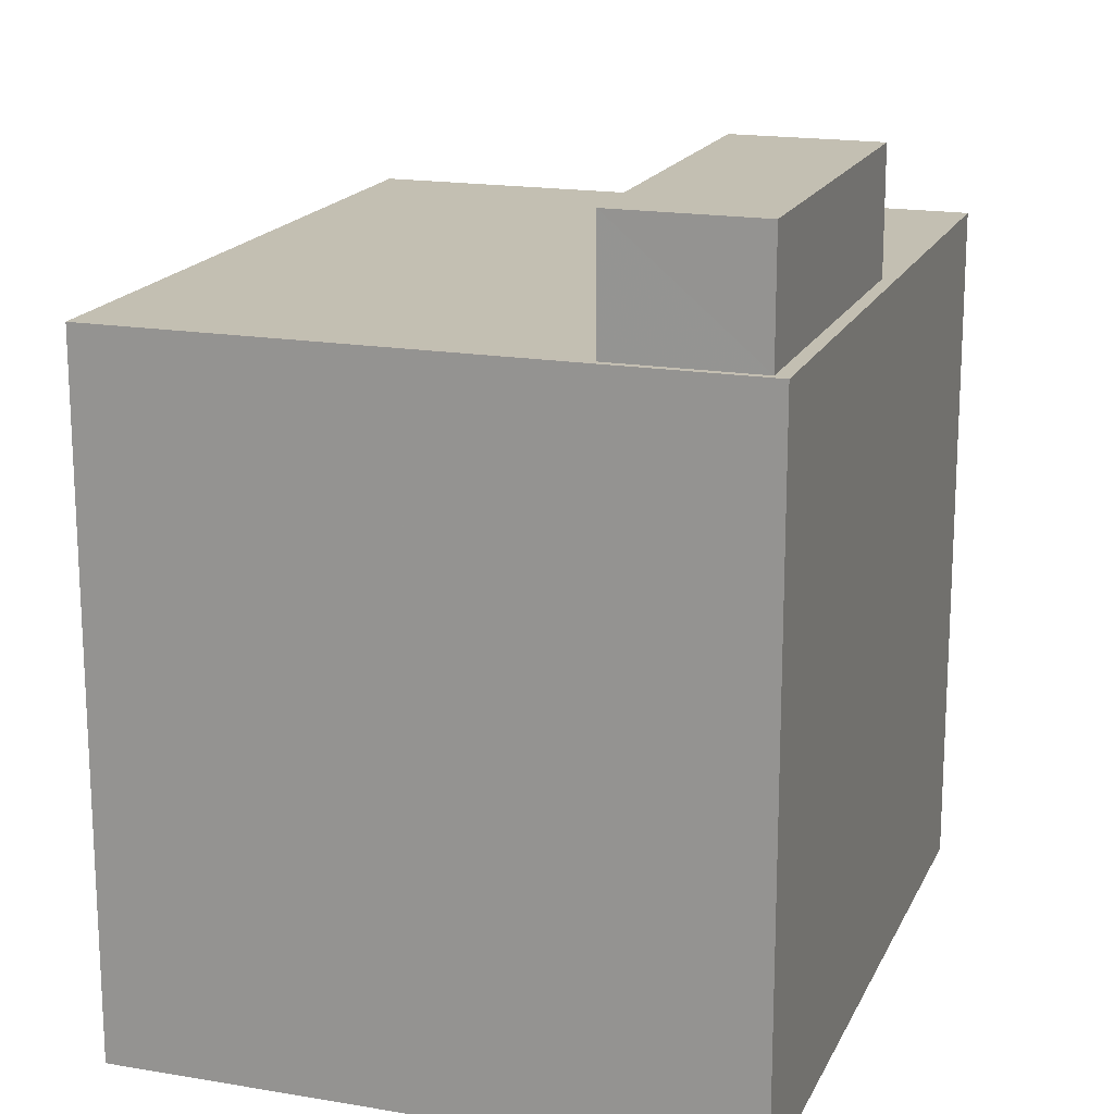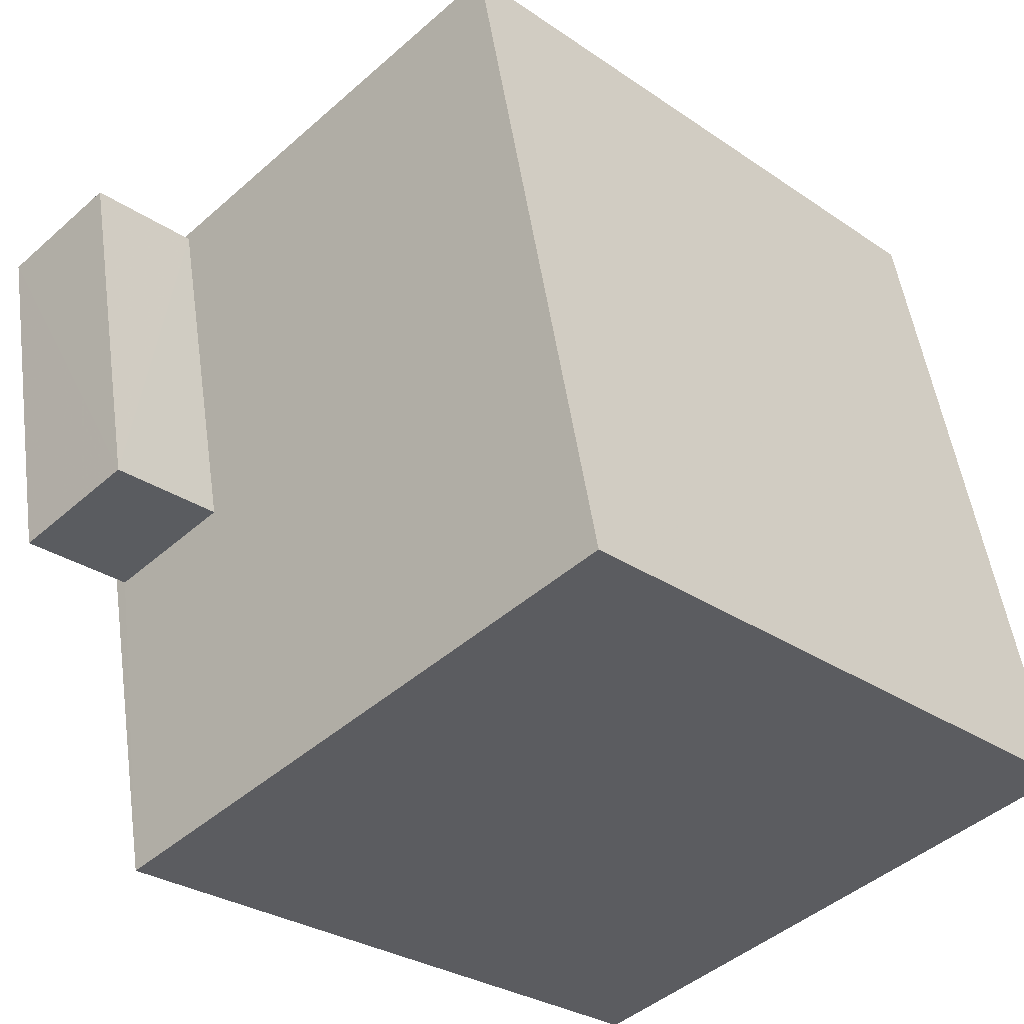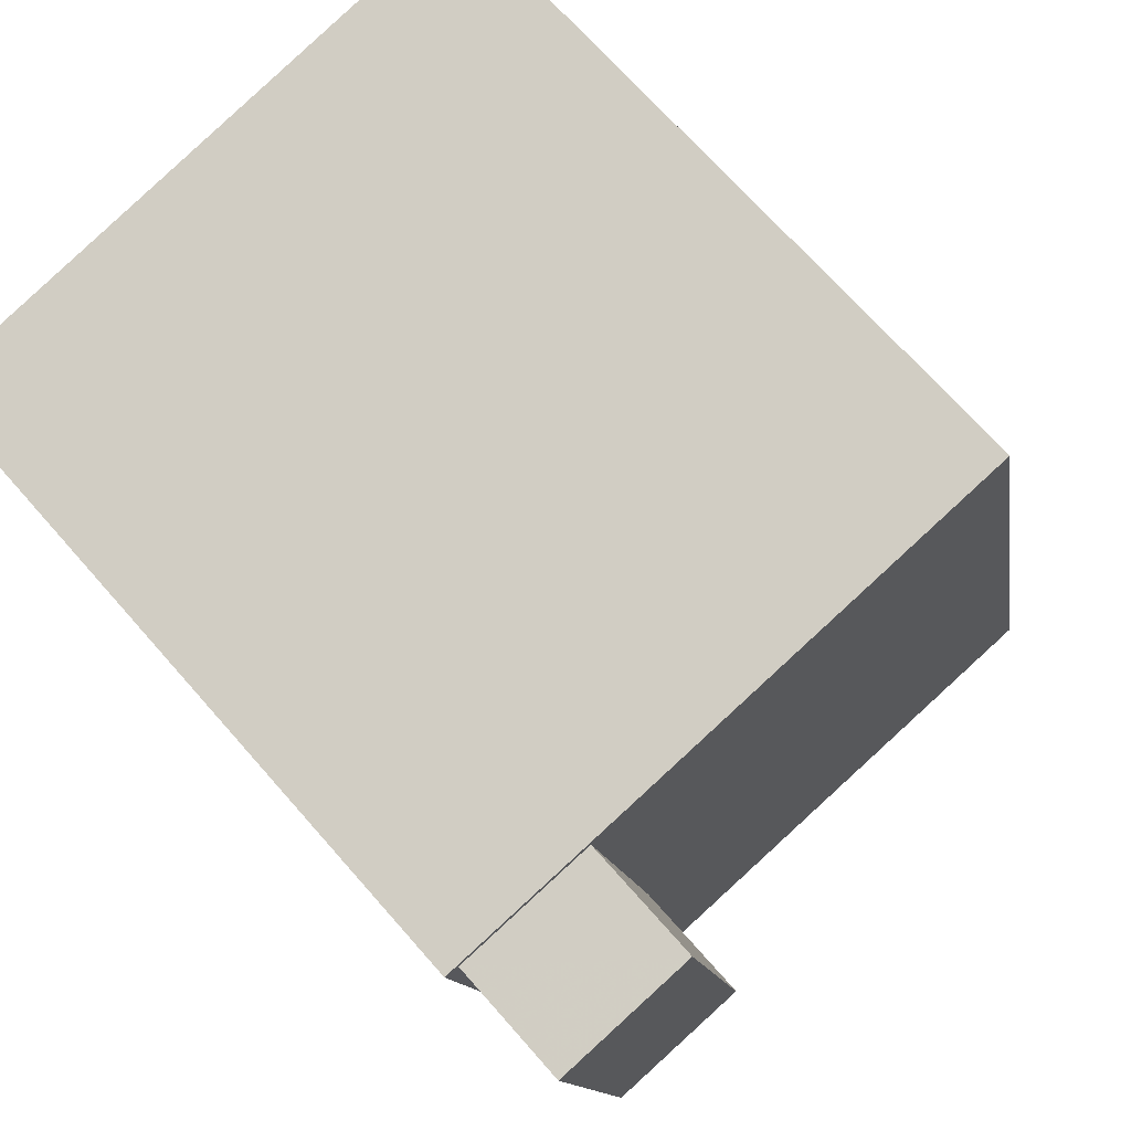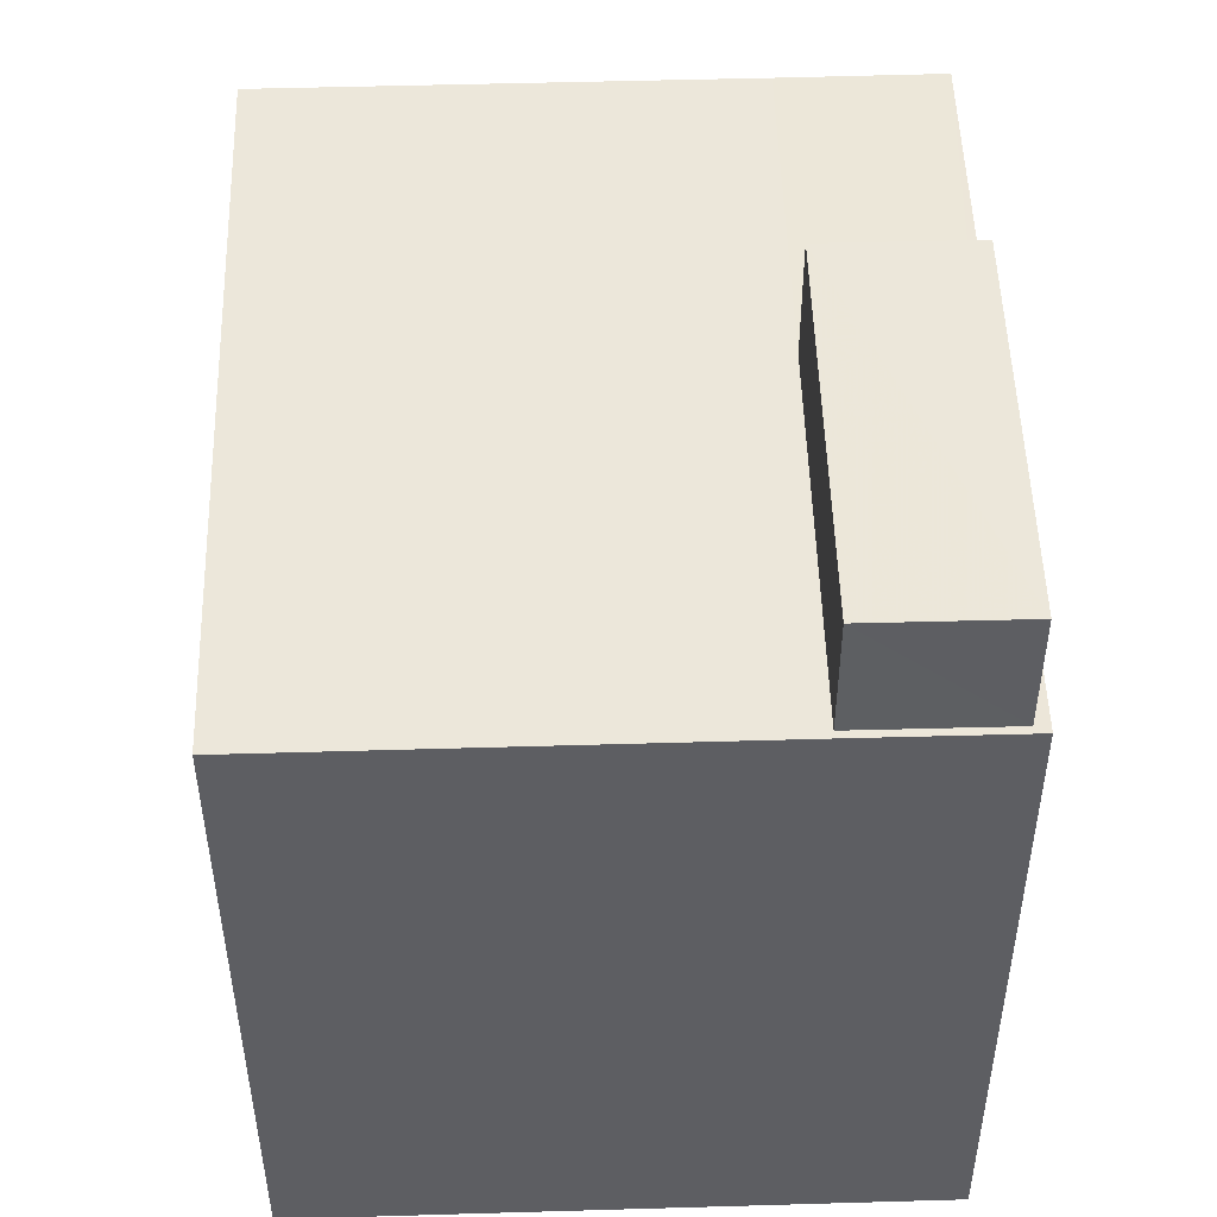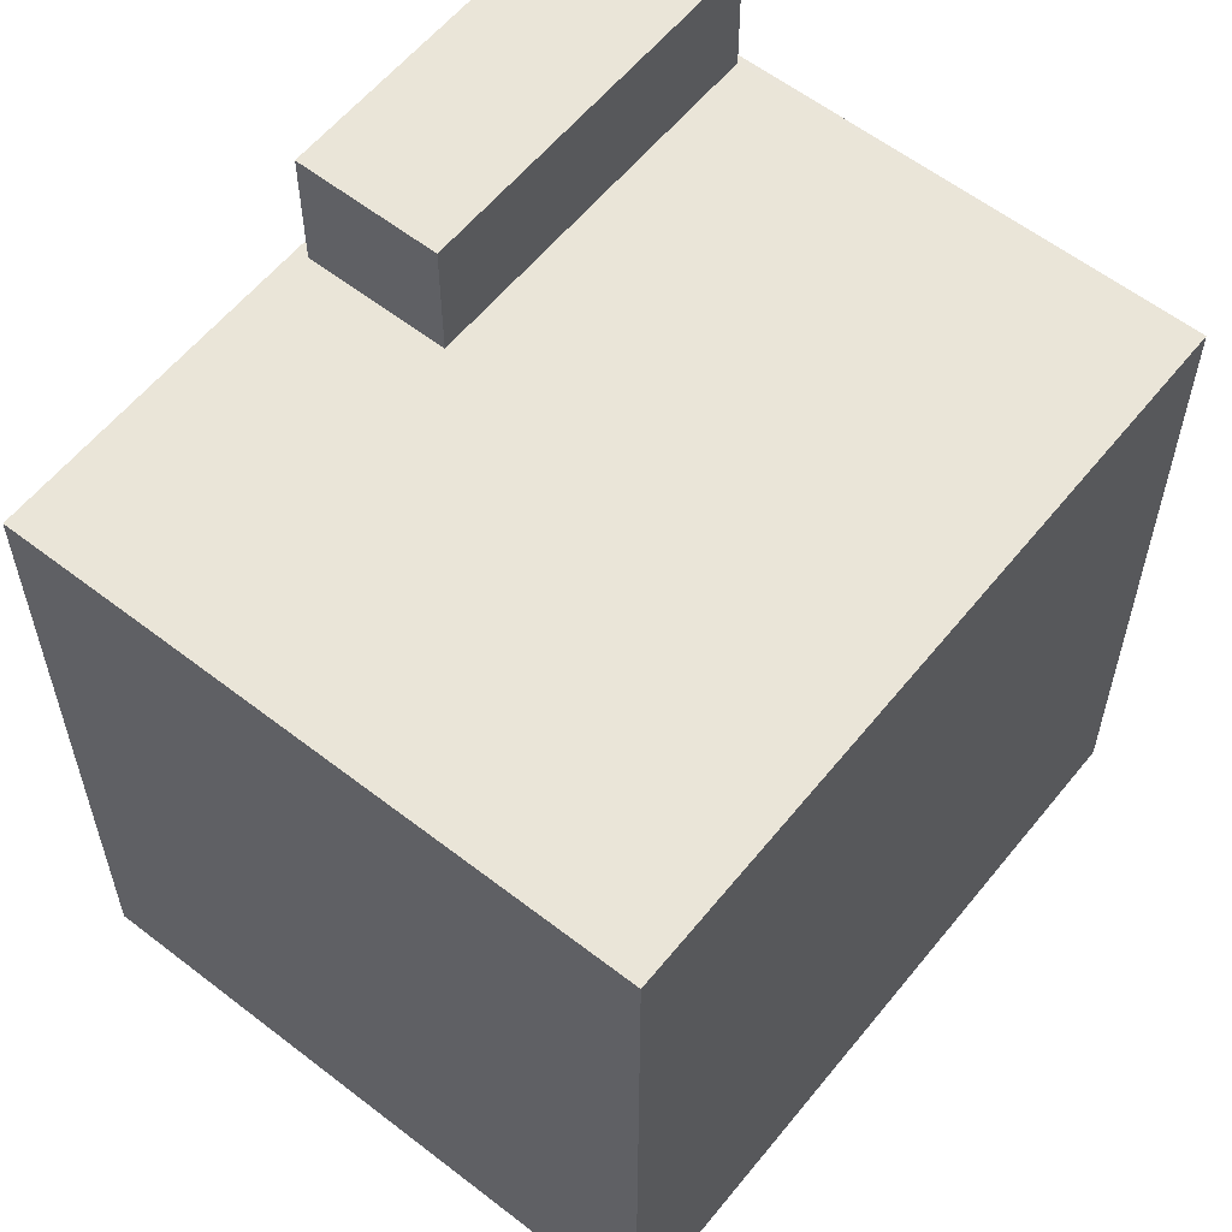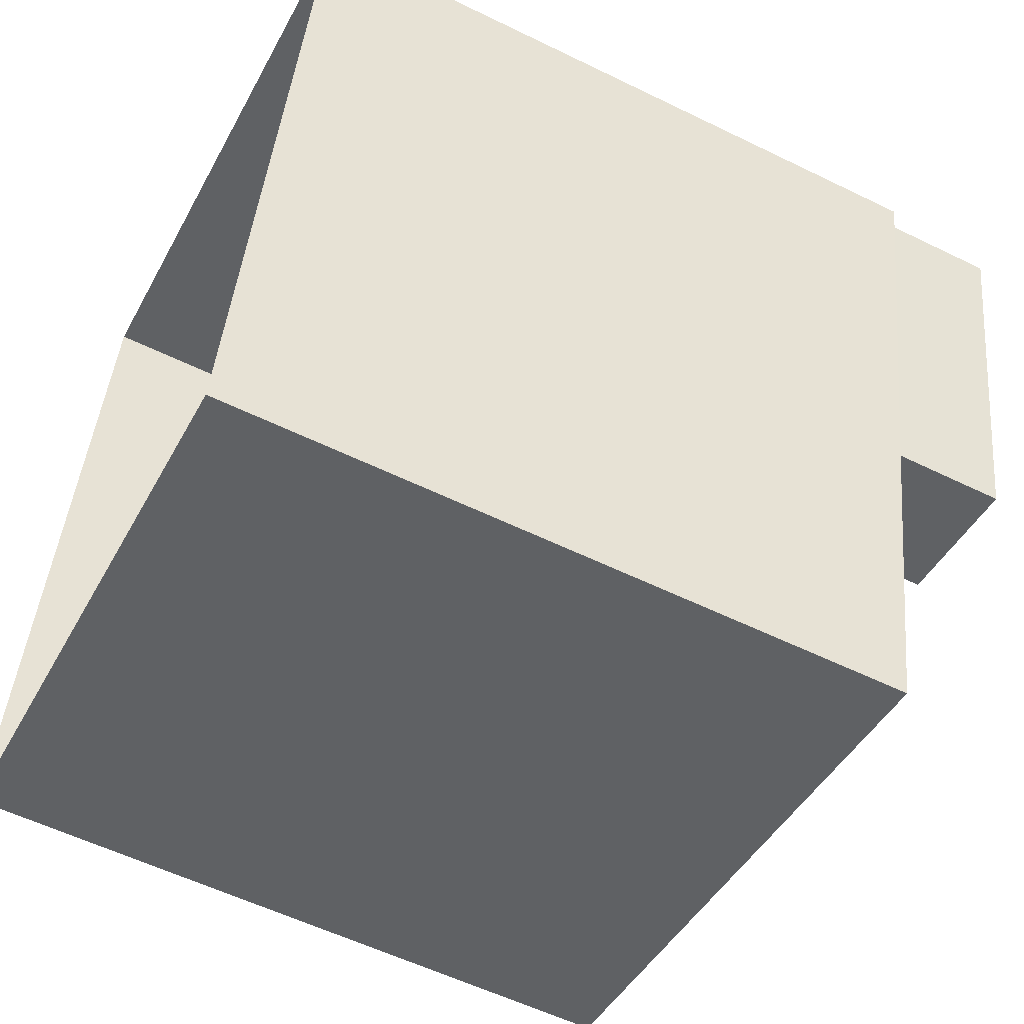
<metadata>
{"format":"obj","ext":"obj","renderer":"f3d","projection":"perspective","resolution":1024,"background":"white","views":[{"elev":17.6,"azim":-149.6,"up":"+Z"},{"elev":-28.7,"azim":44.3,"up":"+Y"},{"elev":69.5,"azim":-41.2,"up":"+Y"},{"elev":50.4,"azim":-170.1,"up":"+Z"},{"elev":58.8,"azim":50.3,"up":"+Z"},{"elev":-56.8,"azim":-117.0,"up":"+Y"}]}
</metadata>
<code>
v -9697 -3.657e+04 29.93
v -9690 -3.656e+04 29.93
v -9688 -3.657e+04 29.93
v -9699 -3.656e+04 29.94
v -9699 -3.656e+04 41.66
v -9698 -3.656e+04 41.65
v -9696 -3.656e+04 41.65
v -9697 -3.656e+04 41.65
v -9688 -3.657e+04 39.88
v -9690 -3.656e+04 39.88
v -9696 -3.656e+04 39.89
v -9695 -3.657e+04 39.88
v -9697 -3.656e+04 39.89
v -9697 -3.656e+04 39.89
v -9698 -3.656e+04 39.89
v -9697 -3.657e+04 39.89
v -9699 -3.656e+04 39.89
v -9699 -3.656e+04 39.89
f 1 2 3
f 1 4 2
f 5 6 7
f 8 5 7
f 9 10 11
f 12 9 11
f 10 13 14
f 10 14 11
f 15 16 12
f 16 15 17
f 17 18 13
f 12 11 15
f 13 18 14
f 15 18 17
f 15 7 6
f 15 11 7
f 18 6 5
f 18 15 6
f 18 5 8
f 14 18 8
f 14 8 7
f 11 14 7
f 3 12 1
f 1 12 16
f 9 12 3
f 16 17 4
f 1 16 4
f 13 2 4
f 4 17 13
f 10 2 13
f 9 3 2
f 10 9 2

</code>
